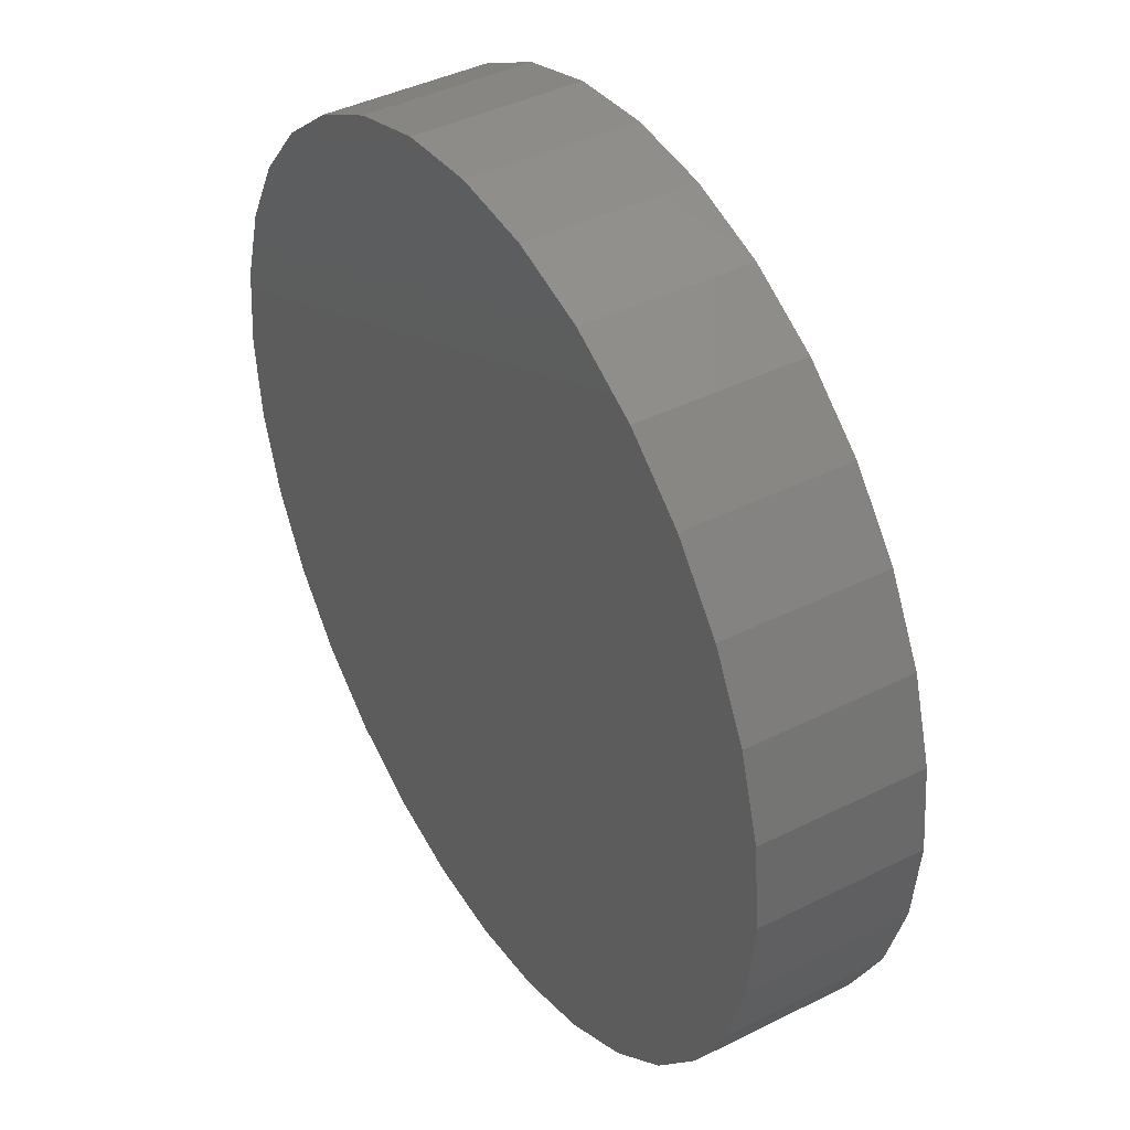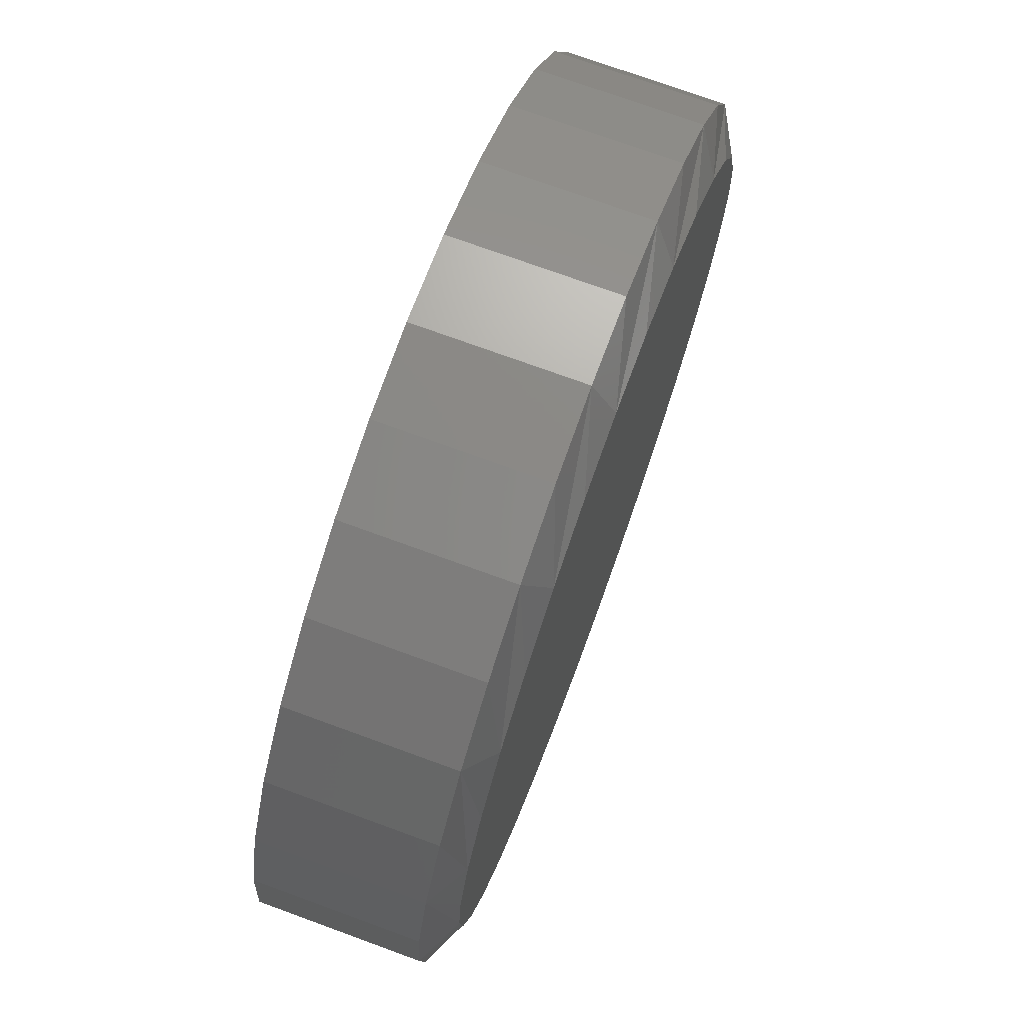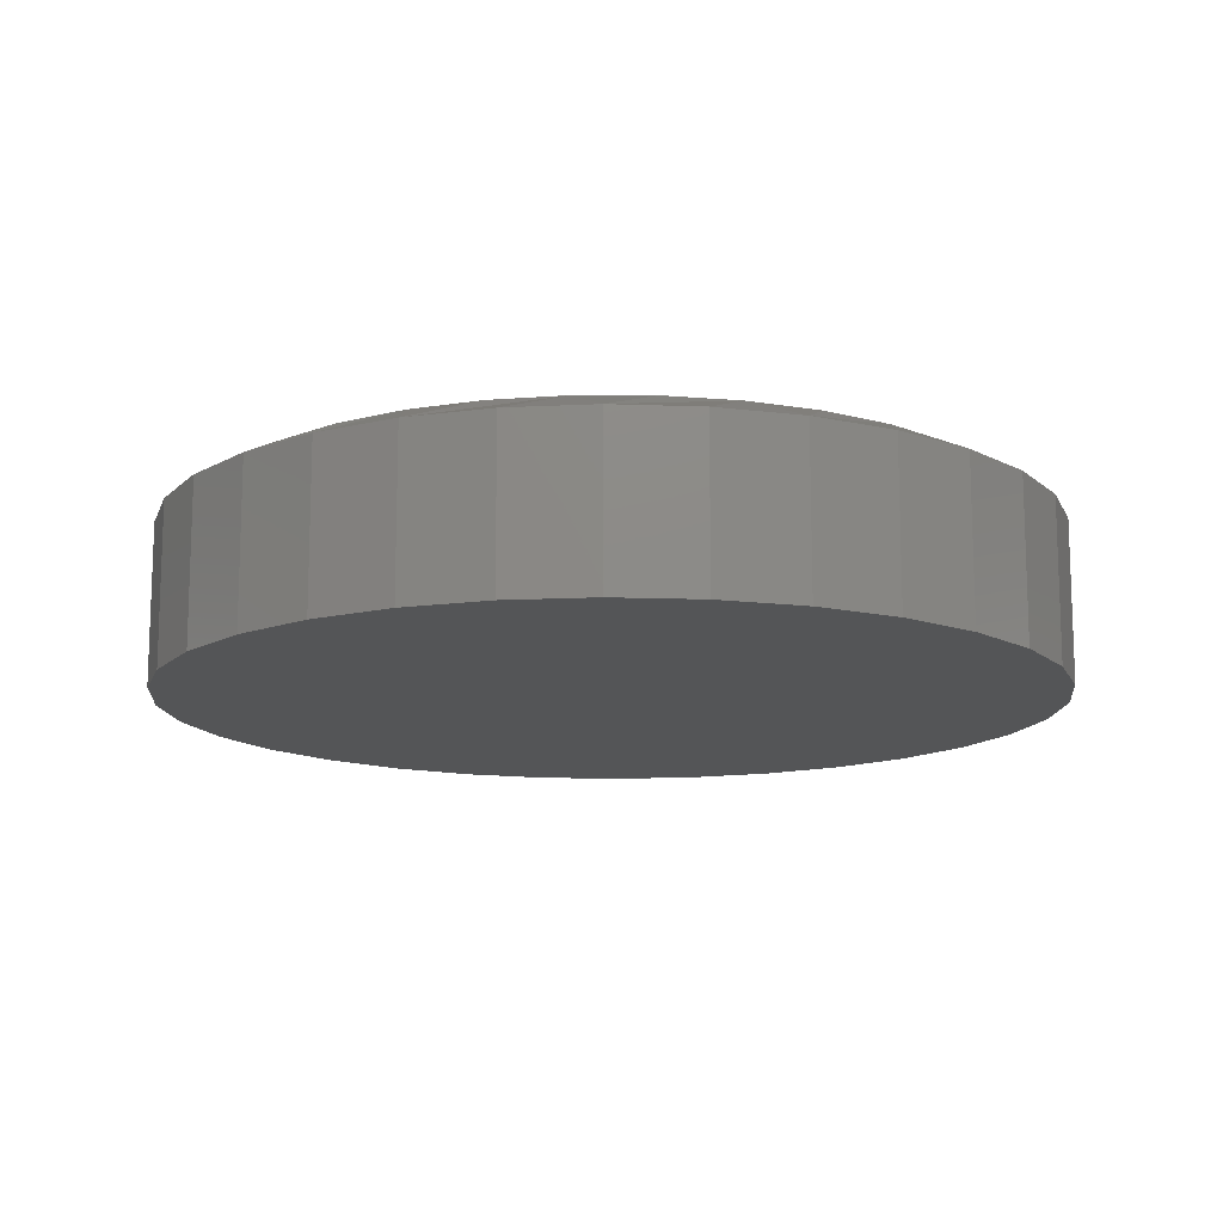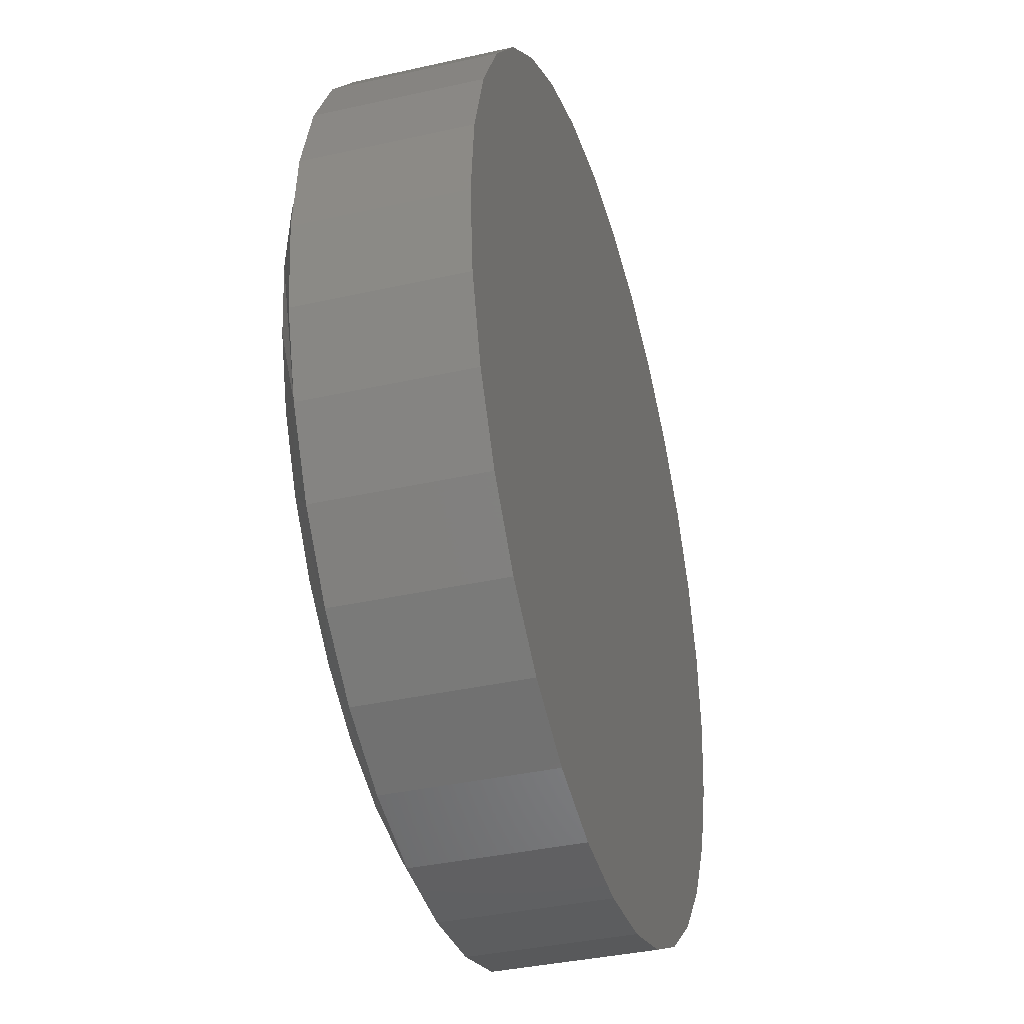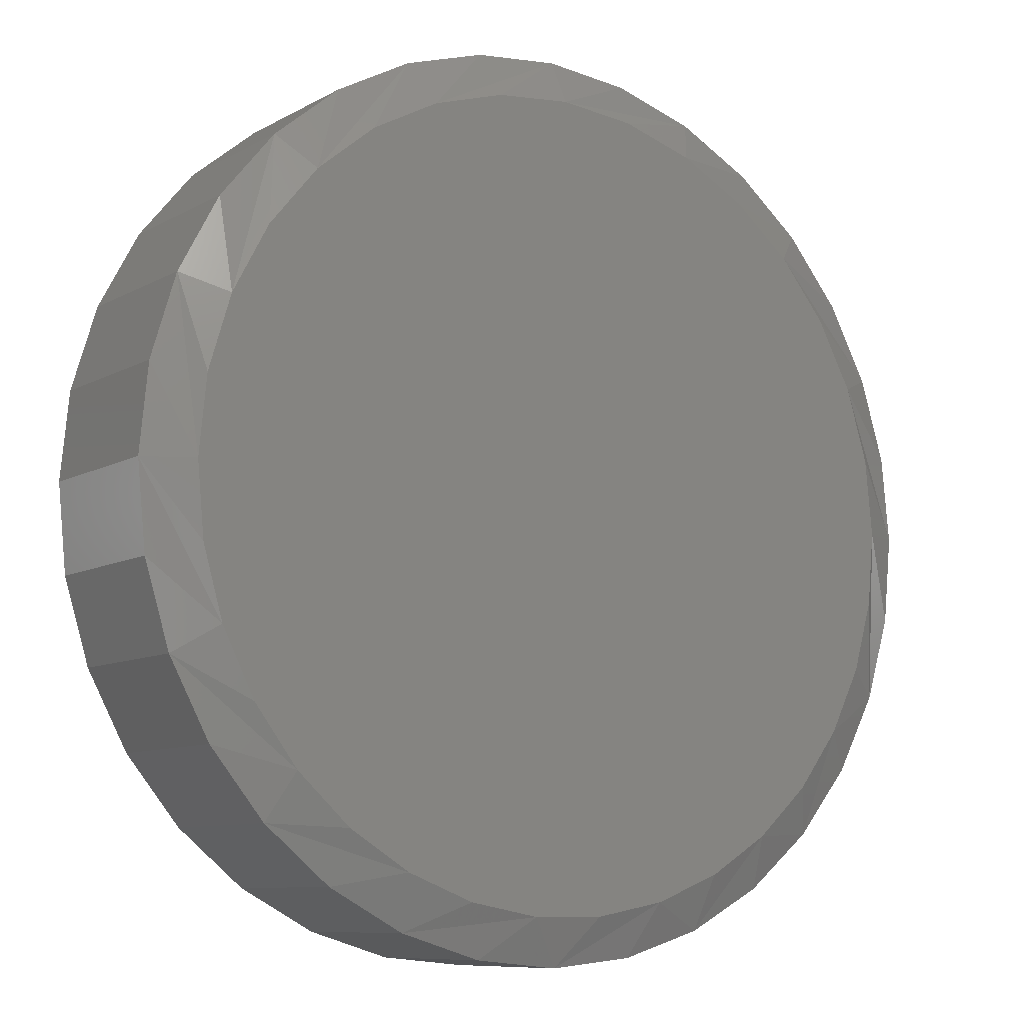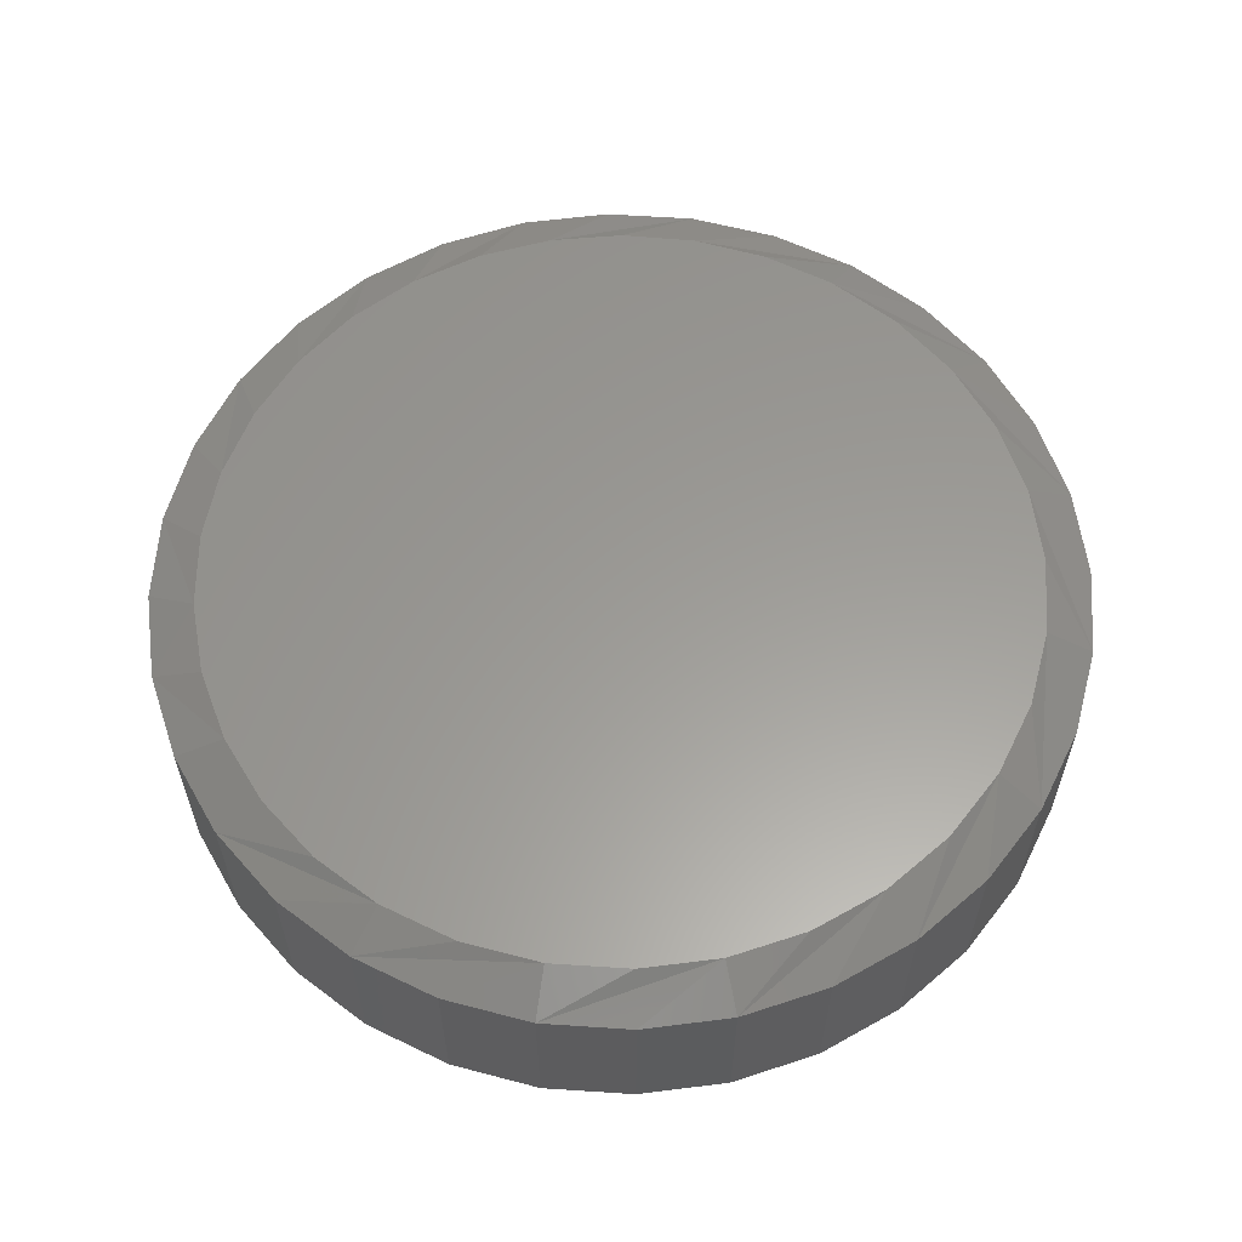
<metadata>
{"format":"stl","ext":"stl","renderer":"f3d","projection":"perspective","resolution":1024,"background":"white","views":[{"elev":41.7,"azim":58.9,"up":"+Z"},{"elev":73.5,"azim":110.1,"up":"+Z"},{"elev":-13.2,"azim":158.4,"up":"+Y"},{"elev":-37.2,"azim":-73.8,"up":"+Z"},{"elev":-9.0,"azim":145.1,"up":"+Z"},{"elev":59.9,"azim":-58.0,"up":"+Y"}]}
</metadata>
<code>
# stl→obj: 97 verts, 190 faces
v 0.4184 0 0.5054
v 0.4446 0 0.5028
v 0.3922 0 0.5028
v 0.367 0 0.4952
v 0.4698 0 0.4952
v 0.4552 0 0.2418
v 0.3816 0 0.2418
v 0.4783 0 0.2508
v 0.406 0 0.2373
v 0.4308 0 0.2373
v 0.3585 0 0.2508
v 0.3374 0 0.2638
v 0.4994 0 0.2638
v 0.3191 0 0.2805
v 0.5177 0 0.2805
v 0.3042 0 0.3003
v 0.5327 0 0.3003
v 0.2931 0 0.3225
v 0.5437 0 0.3225
v 0.2863 0 0.3464
v 0.5505 0 0.3464
v 0.284 0 0.3711
v 0.5528 0 0.3711
v 0.2866 0 0.3973
v 0.5502 0 0.3973
v 0.2943 0 0.4225
v 0.5426 0 0.4225
v 0.3067 0 0.4457
v 0.5301 0 0.4457
v 0.3234 0 0.4661
v 0.5134 0 0.4661
v 0.3438 0 0.4828
v 0.4931 0 0.4828
v 0.5684 -0.007812 0.3711
v 0.5684 -0.0625 0.3711
v 0.5655 -0.007812 0.3418
v 0.5655 -0.0625 0.3418
v 0.557 -0.007812 0.3137
v 0.557 -0.0625 0.3137
v 0.5431 -0.007812 0.2877
v 0.5431 -0.0625 0.2877
v 0.5245 -0.007812 0.265
v 0.5245 -0.0625 0.265
v 0.5018 -0.007812 0.2463
v 0.5018 -0.0625 0.2463
v 0.4758 -0.007812 0.2325
v 0.4758 -0.0625 0.2325
v 0.4477 -0.007812 0.2239
v 0.4477 -0.0625 0.2239
v 0.4184 -0.007812 0.2211
v 0.4184 -0.0625 0.2211
v 0.3892 -0.007812 0.2239
v 0.3892 -0.0625 0.2239
v 0.361 -0.007812 0.2325
v 0.361 -0.0625 0.2325
v 0.3351 -0.007812 0.2463
v 0.3351 -0.0625 0.2463
v 0.3124 -0.007812 0.265
v 0.3124 -0.0625 0.265
v 0.2937 -0.007812 0.2877
v 0.2937 -0.0625 0.2877
v 0.2798 -0.007812 0.3137
v 0.2798 -0.0625 0.3137
v 0.2713 -0.007812 0.3418
v 0.2713 -0.0625 0.3418
v 0.2684 -0.007812 0.3711
v 0.2684 -0.0625 0.3711
v 0.2713 -0.007812 0.4003
v 0.2713 -0.0625 0.4003
v 0.2798 -0.007812 0.4285
v 0.2798 -0.0625 0.4285
v 0.2937 -0.007812 0.4544
v 0.2937 -0.0625 0.4544
v 0.3124 -0.007812 0.4771
v 0.3124 -0.0625 0.4771
v 0.3351 -0.007812 0.4958
v 0.3351 -0.0625 0.4958
v 0.361 -0.007812 0.5096
v 0.361 -0.0625 0.5096
v 0.3892 -0.007812 0.5182
v 0.3892 -0.0625 0.5182
v 0.4184 -0.007812 0.5211
v 0.4184 -0.0625 0.5211
v 0.4477 -0.007812 0.5182
v 0.4477 -0.0625 0.5182
v 0.4758 -0.007812 0.5096
v 0.4758 -0.0625 0.5096
v 0.5018 -0.007812 0.4958
v 0.5018 -0.0625 0.4958
v 0.5245 -0.007812 0.4771
v 0.5245 -0.0625 0.4771
v 0.5431 -0.007812 0.4544
v 0.5431 -0.0625 0.4544
v 0.557 -0.007812 0.4285
v 0.557 -0.0625 0.4285
v 0.5655 -0.007812 0.4003
v 0.5655 -0.0625 0.4003
f 1 2 3
f 4 3 2
f 5 4 2
f 6 7 8
f 9 7 6
f 10 9 6
f 7 11 8
f 8 11 12
f 8 12 13
f 13 12 14
f 13 14 15
f 15 14 16
f 15 16 17
f 17 16 18
f 17 18 19
f 19 18 20
f 19 20 21
f 21 20 22
f 21 22 23
f 23 22 24
f 23 24 25
f 25 24 26
f 25 26 27
f 27 26 28
f 27 28 29
f 29 28 30
f 29 30 31
f 31 30 32
f 31 32 33
f 33 32 4
f 33 4 5
f 34 35 36
f 36 35 37
f 36 37 38
f 38 37 39
f 38 39 40
f 40 39 41
f 40 41 42
f 42 41 43
f 42 43 44
f 44 43 45
f 44 45 46
f 46 45 47
f 46 47 48
f 48 47 49
f 48 49 50
f 50 49 51
f 50 51 52
f 52 51 53
f 52 53 54
f 54 53 55
f 54 55 56
f 56 55 57
f 56 57 58
f 58 57 59
f 58 59 60
f 60 59 61
f 60 61 62
f 62 61 63
f 62 63 64
f 64 63 65
f 64 65 66
f 66 65 67
f 66 67 68
f 68 67 69
f 68 69 70
f 70 69 71
f 70 71 72
f 72 71 73
f 72 73 74
f 74 73 75
f 74 75 76
f 76 75 77
f 76 77 78
f 78 77 79
f 78 79 80
f 80 79 81
f 80 81 82
f 82 81 83
f 82 83 84
f 84 83 85
f 84 85 86
f 86 85 87
f 86 87 88
f 88 87 89
f 88 89 90
f 90 89 91
f 90 91 92
f 92 91 93
f 92 93 94
f 94 93 95
f 94 95 96
f 96 95 97
f 96 97 34
f 34 97 35
f 68 70 26
f 94 25 27
f 92 94 27
f 90 92 27
f 90 27 29
f 90 29 31
f 88 90 31
f 86 88 31
f 86 31 33
f 86 33 5
f 84 86 5
f 82 84 5
f 82 5 2
f 82 2 1
f 80 82 1
f 78 80 1
f 78 1 3
f 78 3 4
f 76 78 4
f 74 76 4
f 74 4 32
f 74 32 30
f 72 74 30
f 70 72 30
f 70 30 28
f 70 28 26
f 66 68 26
f 66 26 24
f 66 24 22
f 23 25 94
f 23 94 96
f 23 96 34
f 16 58 60
f 60 62 16
f 16 62 18
f 12 54 56
f 56 58 12
f 12 58 14
f 7 50 52
f 52 54 7
f 7 54 11
f 10 46 48
f 48 50 10
f 10 50 9
f 8 42 44
f 44 46 8
f 8 46 6
f 15 38 40
f 40 42 15
f 15 42 13
f 36 38 19
f 19 38 17
f 62 20 18
f 58 16 14
f 54 12 11
f 50 7 9
f 46 10 6
f 42 8 13
f 38 15 17
f 34 36 19
f 34 19 21
f 34 21 23
f 22 20 62
f 22 62 64
f 22 64 66
f 81 85 83
f 85 81 79
f 85 79 87
f 47 53 49
f 49 53 51
f 87 79 89
f 89 79 77
f 89 77 91
f 91 77 75
f 91 75 93
f 93 75 73
f 93 73 95
f 95 73 71
f 95 71 97
f 97 71 69
f 97 69 35
f 35 69 67
f 35 67 37
f 37 67 65
f 37 65 39
f 39 65 63
f 39 63 41
f 41 63 61
f 41 61 43
f 43 61 59
f 43 59 45
f 45 59 57
f 45 57 47
f 47 57 55
f 47 55 53

</code>
